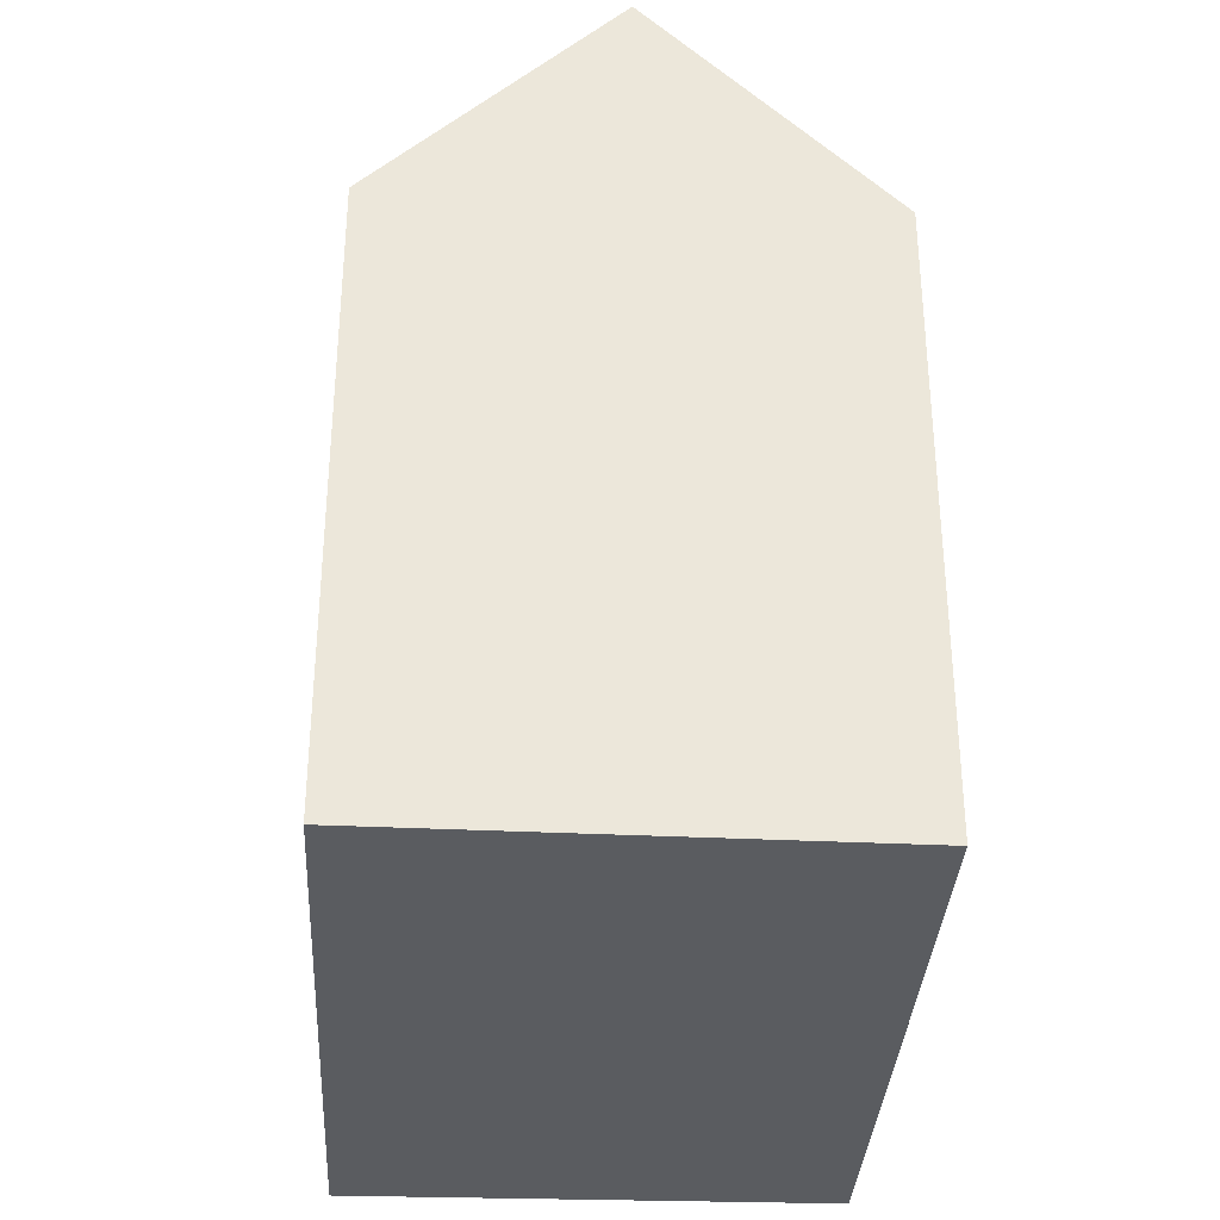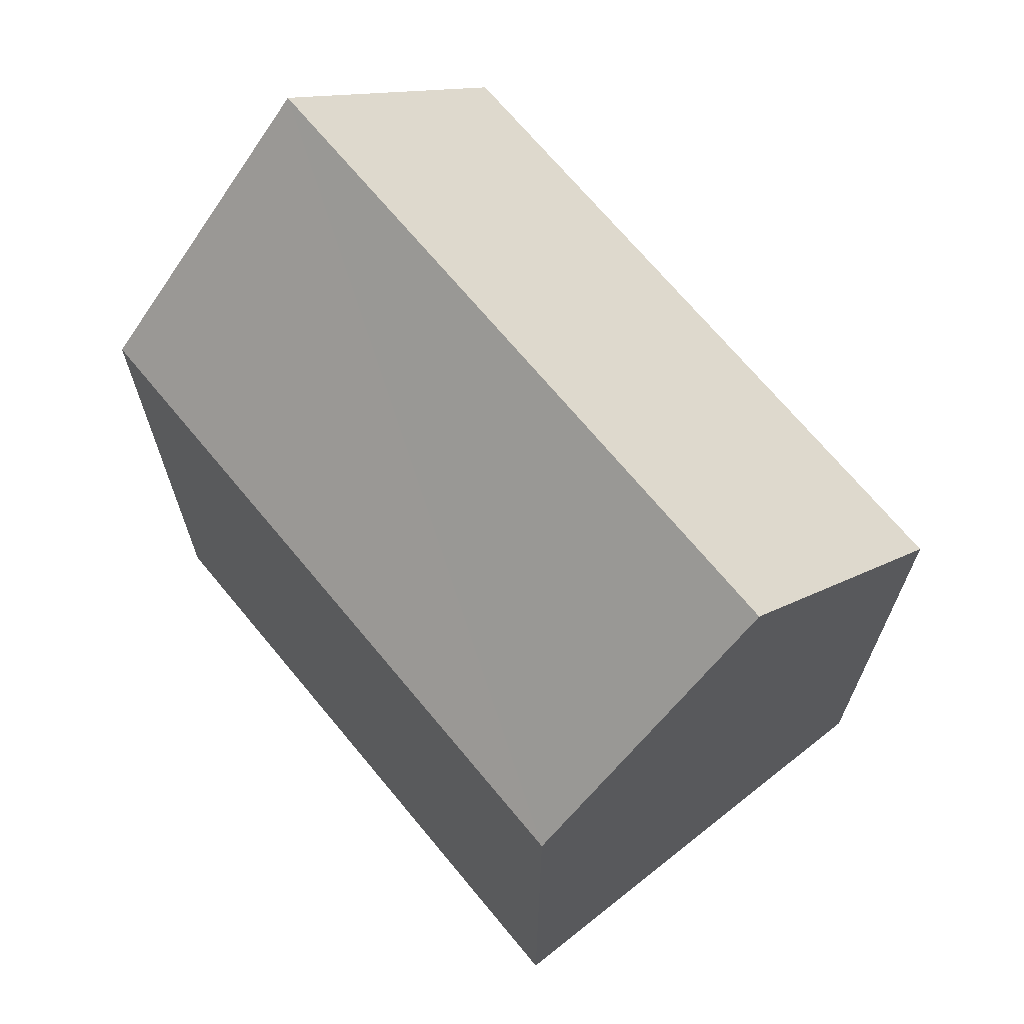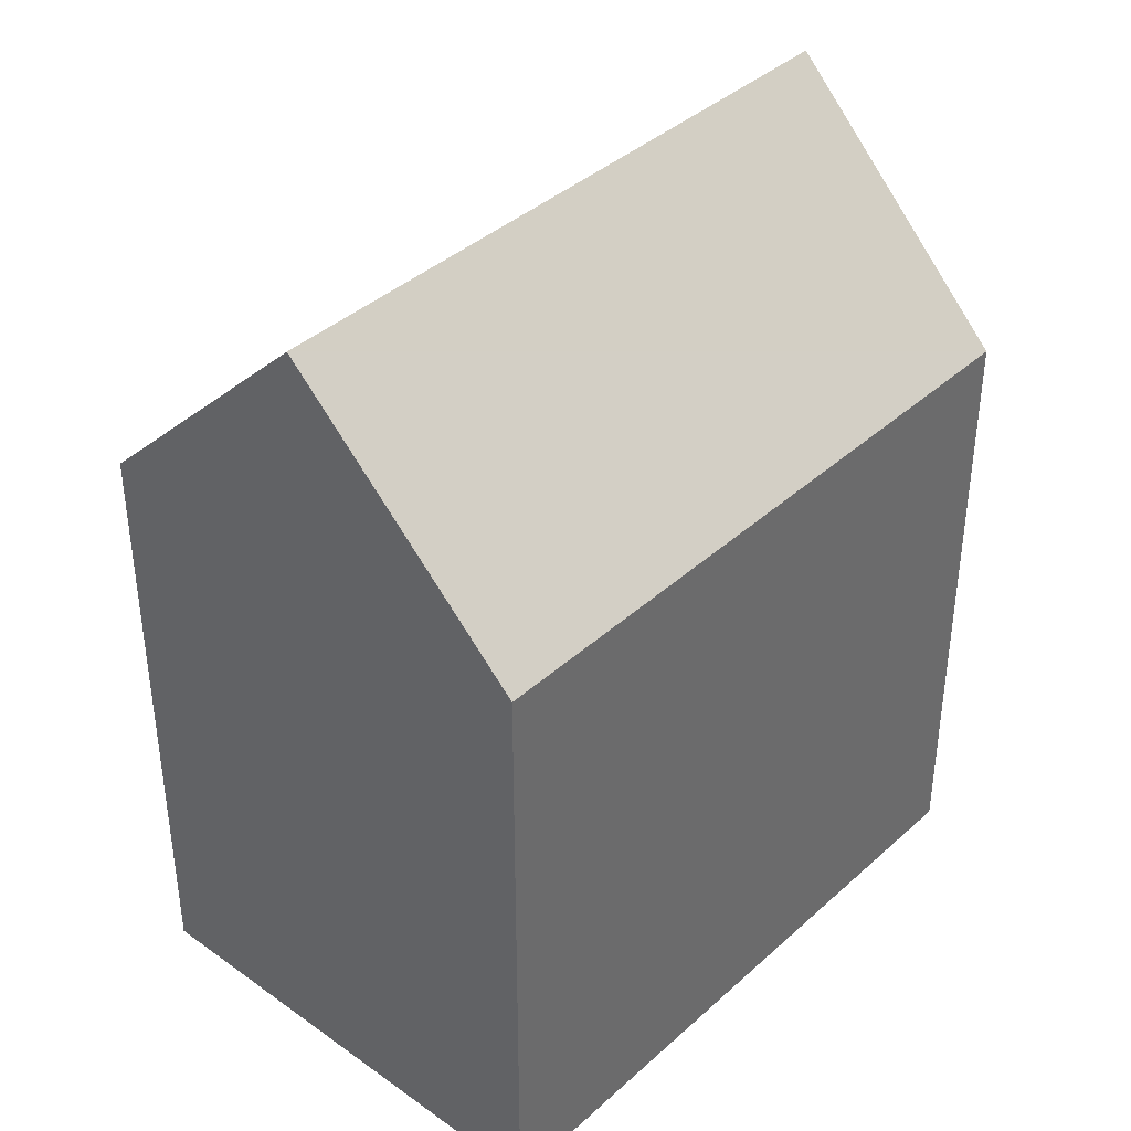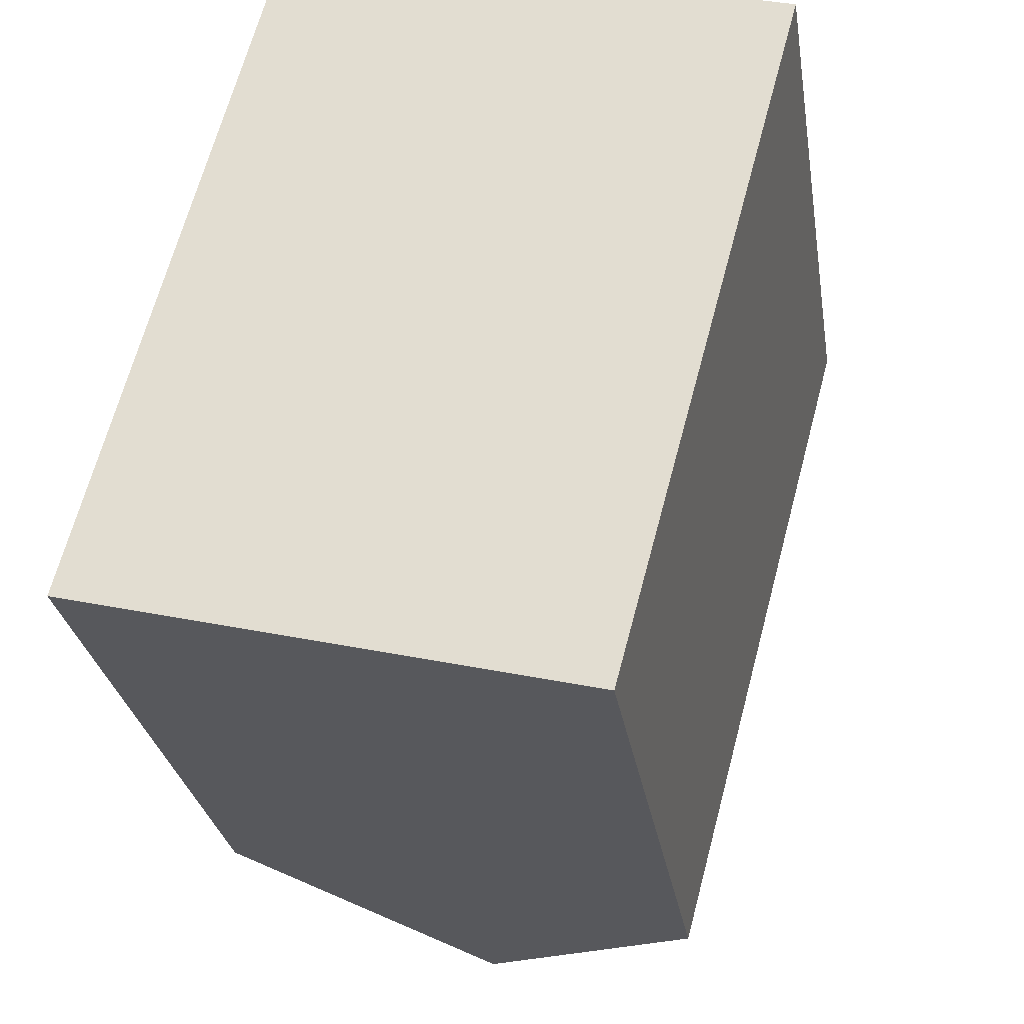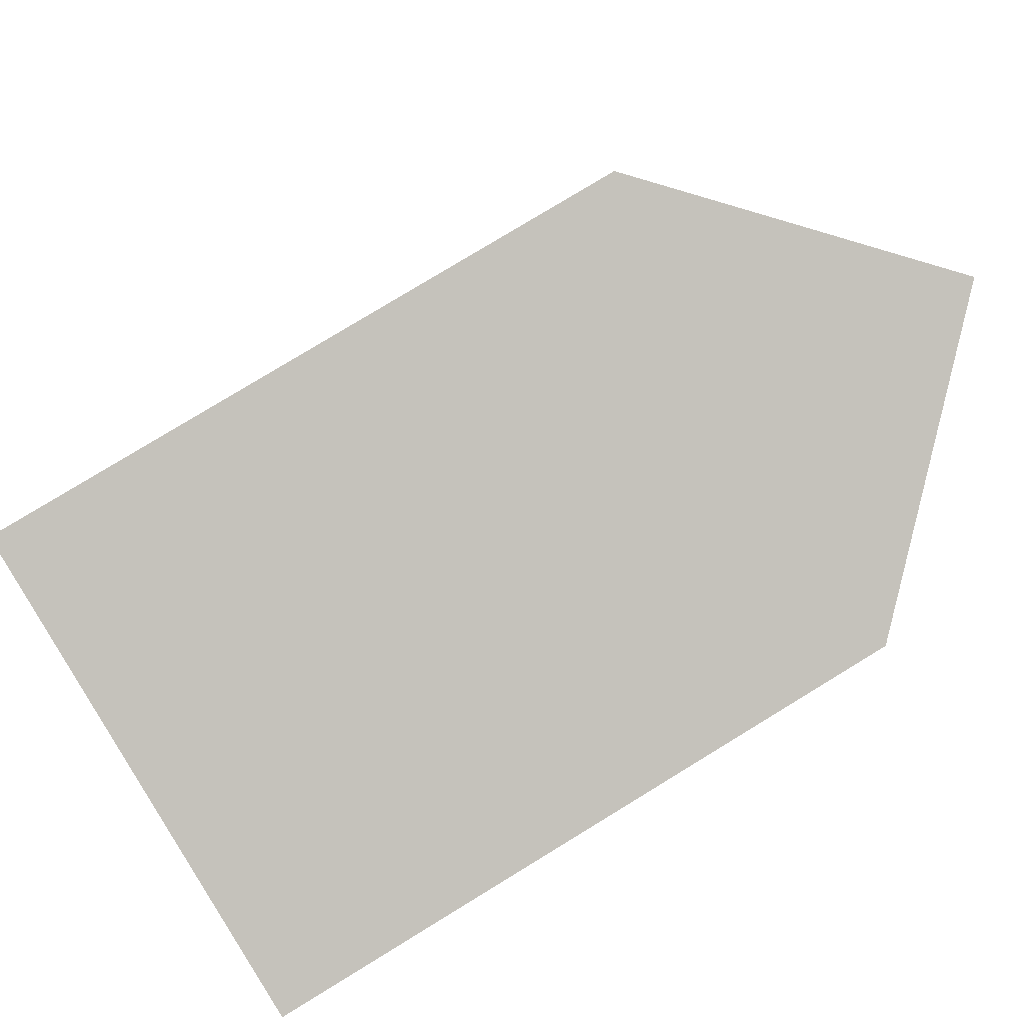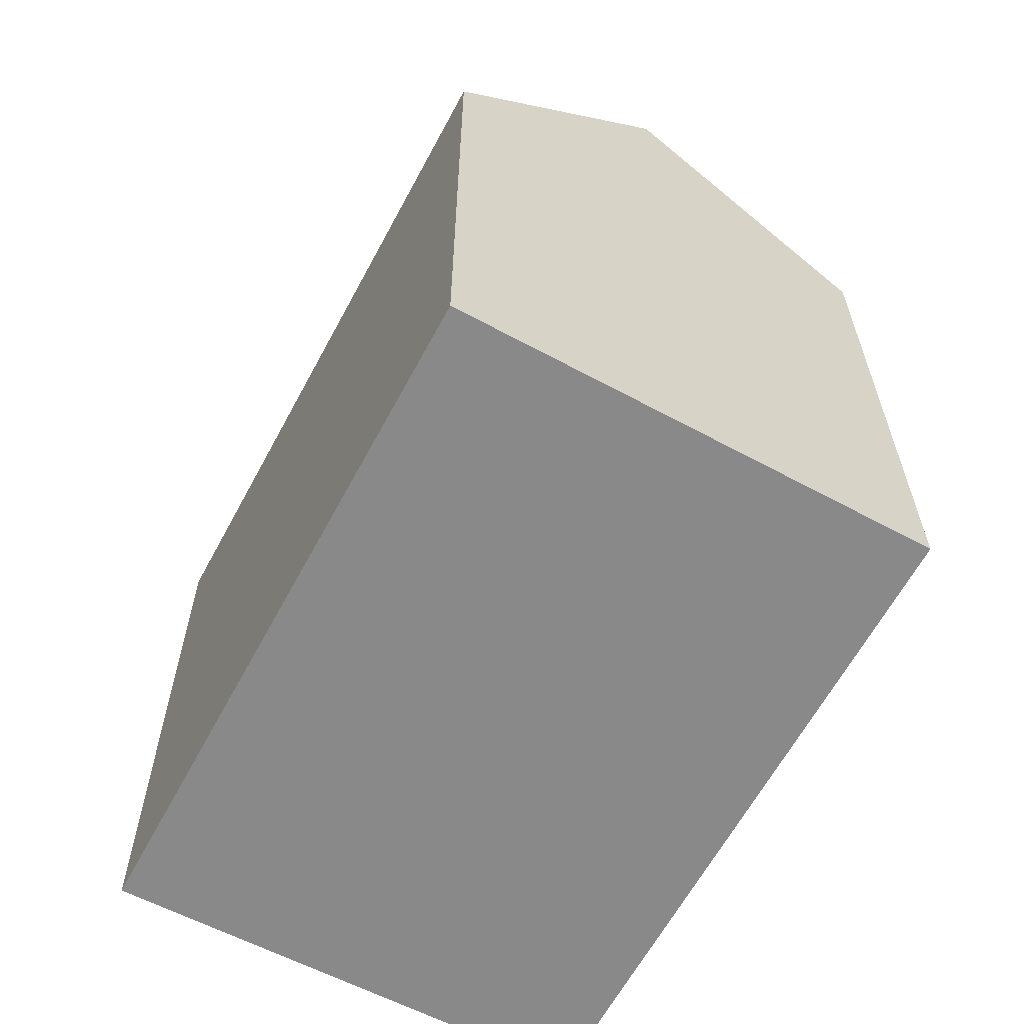
<metadata>
{"format":"obj","ext":"obj","renderer":"f3d","projection":"perspective","resolution":1024,"background":"white","views":[{"elev":-34.4,"azim":11.6,"up":"+Y"},{"elev":68.8,"azim":155.4,"up":"+Y"},{"elev":39.4,"azim":56.9,"up":"+Y"},{"elev":-27.5,"azim":8.8,"up":"+Z"},{"elev":78.8,"azim":58.6,"up":"+Z"},{"elev":-63.2,"azim":-13.4,"up":"+Y"}]}
</metadata>
<code>
v  5.279 19.35 -1.307
v  3.941 14.05 14.94
v  9.213 19.35 13.49
v  0.0002992 14.05 -0.0004454
v  10.56 14.05 -2.614
v  14.48 14.05 12.05
v  3.941 -9.146e-16 14.94
v  14.48 -7.381e-16 12.05
v  0 0 0
v  10.56 1.6e-16 -2.613
g defaultobject
f 1 2 3
f 2 1 4
f 5 3 6
f 3 5 1
f 6 7 8
f 7 6 2
f 2 6 3
f 2 9 7
f 9 2 4
f 4 10 9
f 10 4 5
f 5 4 1
f 10 6 8
f 6 10 5
f 9 8 7
f 8 9 10

</code>
